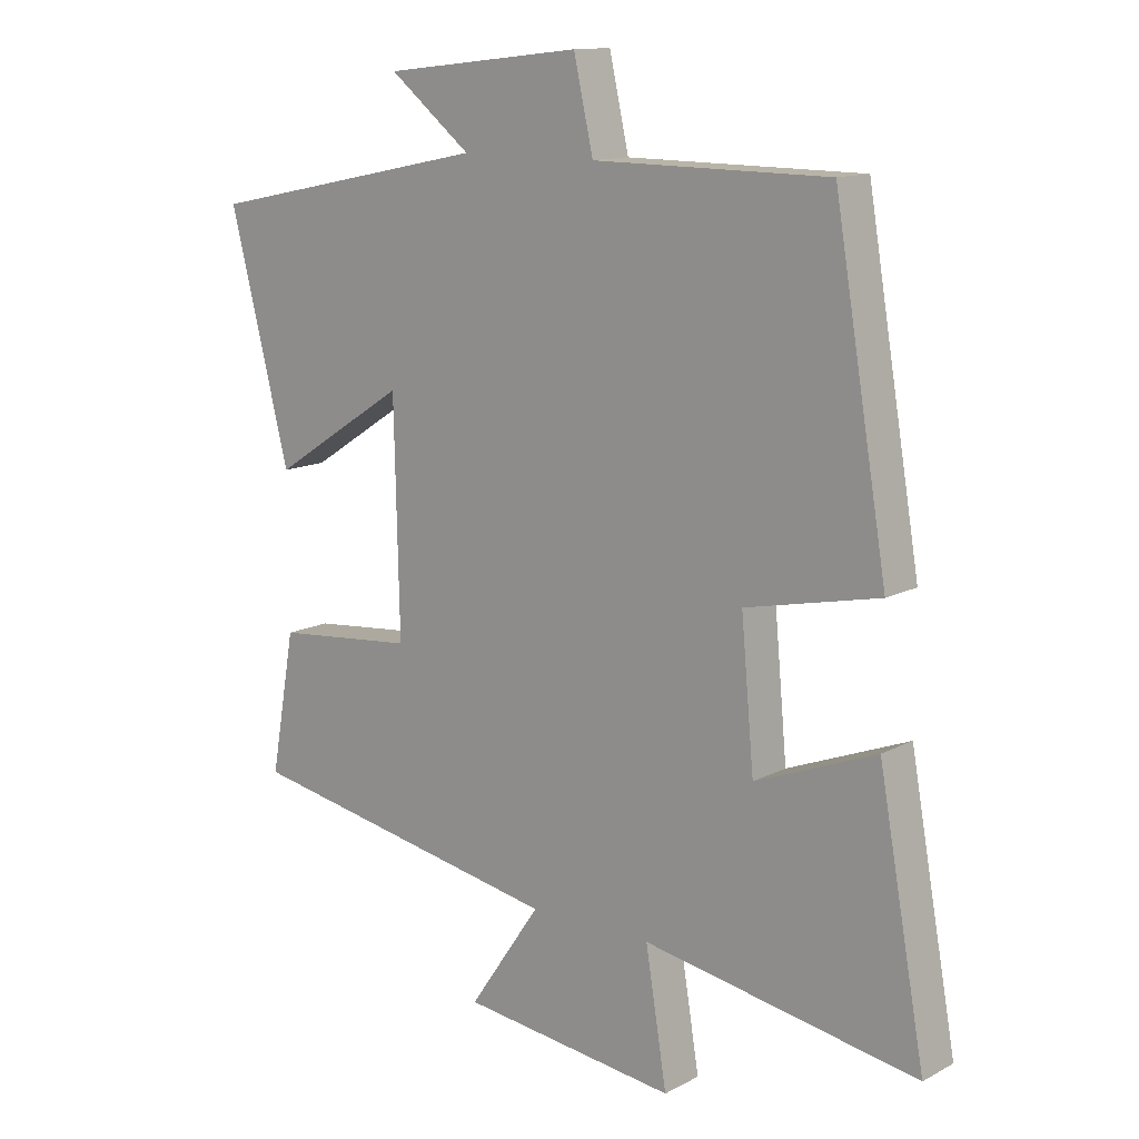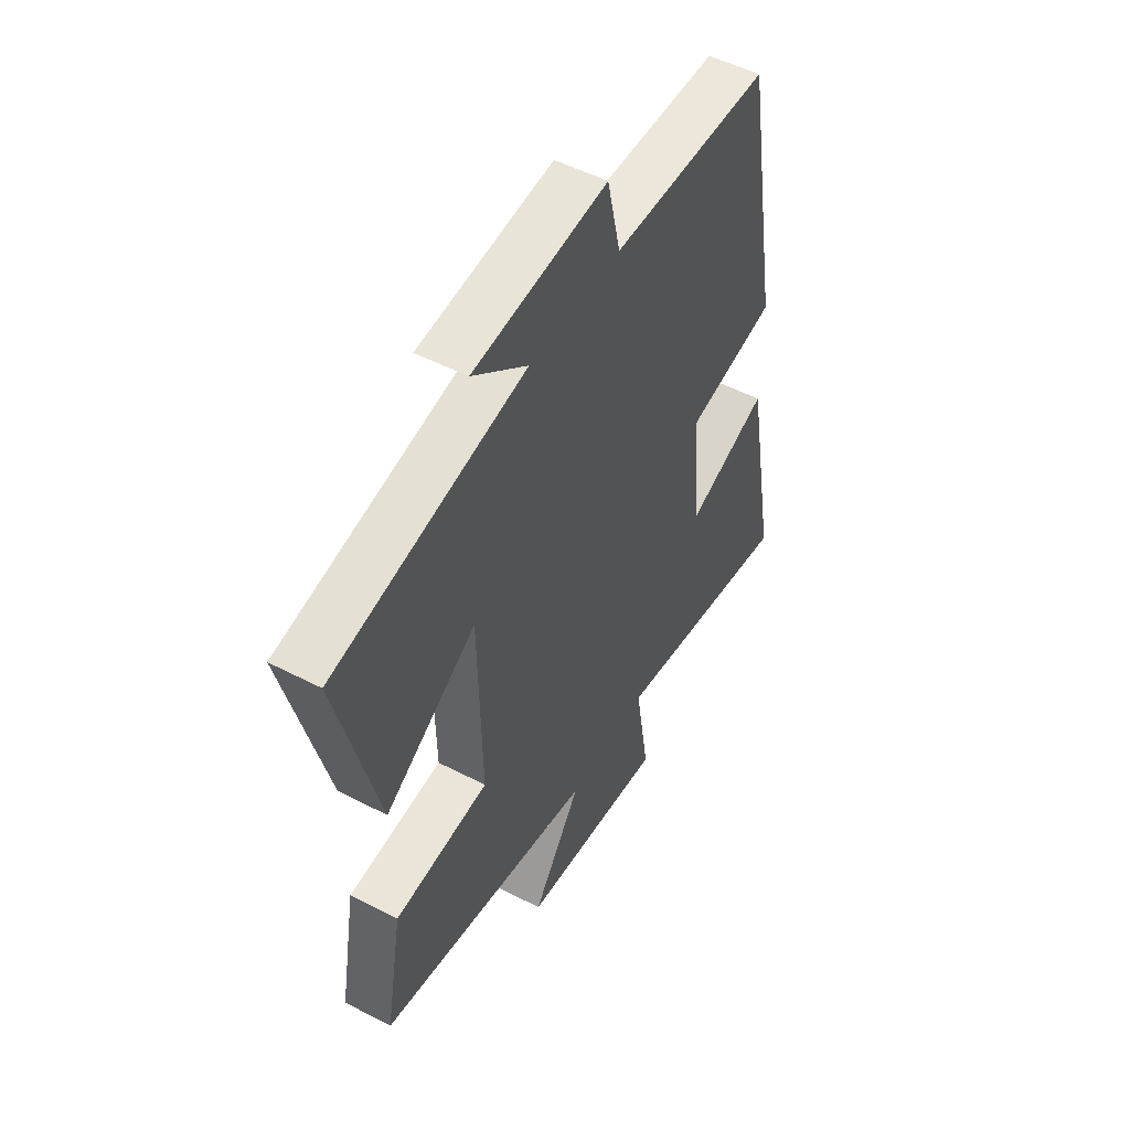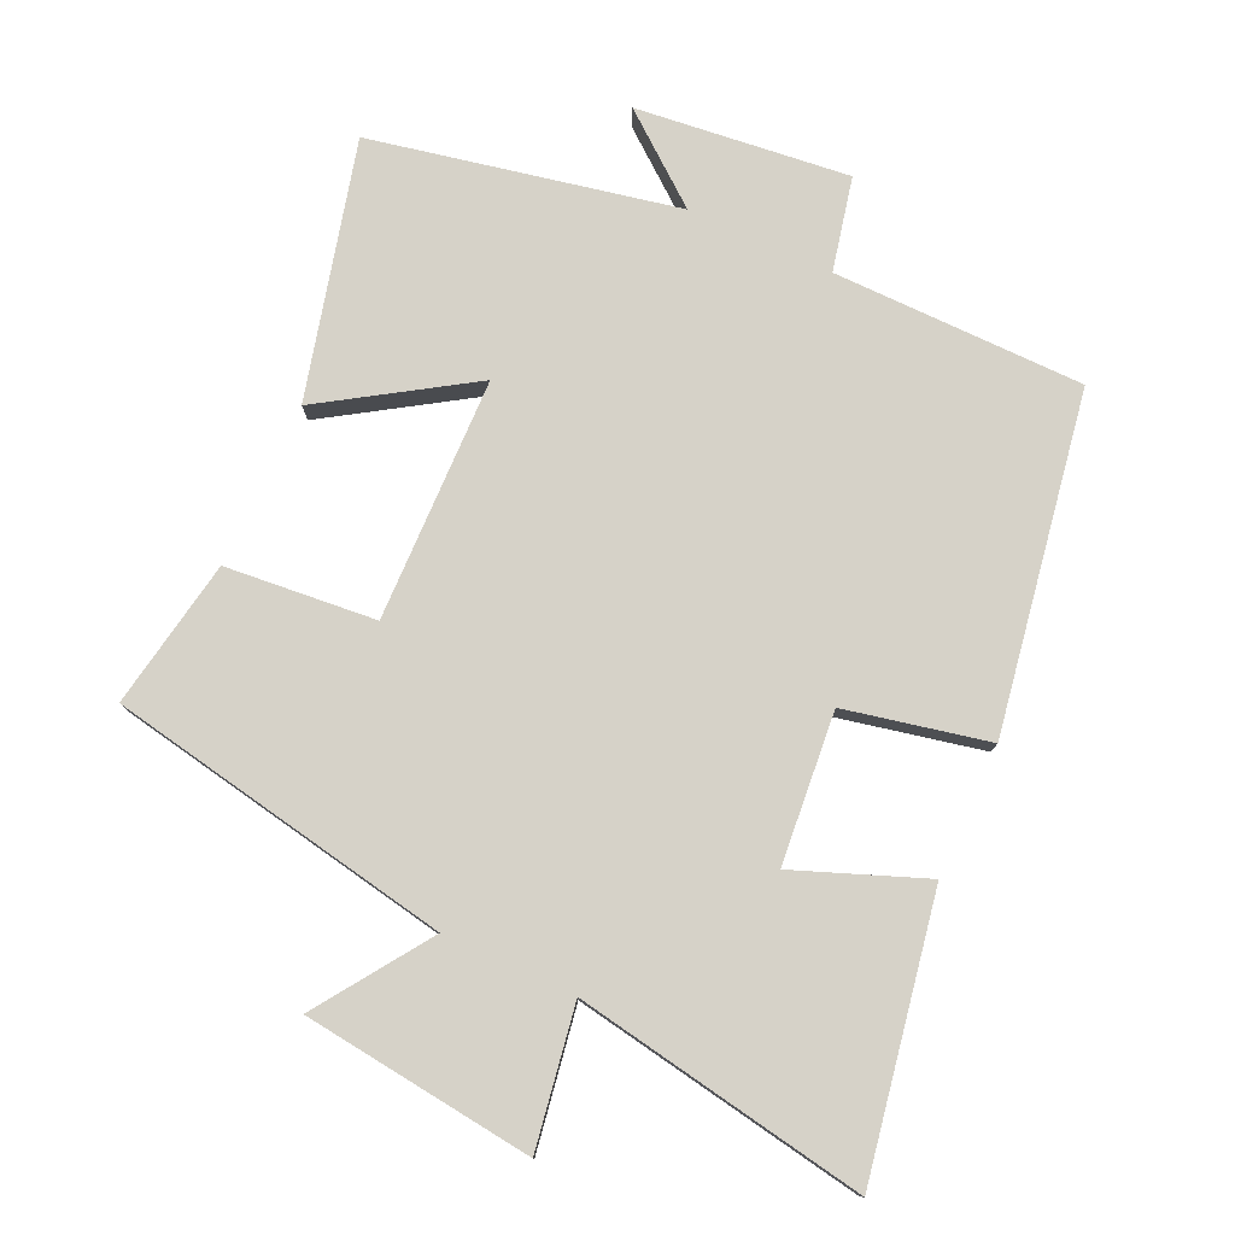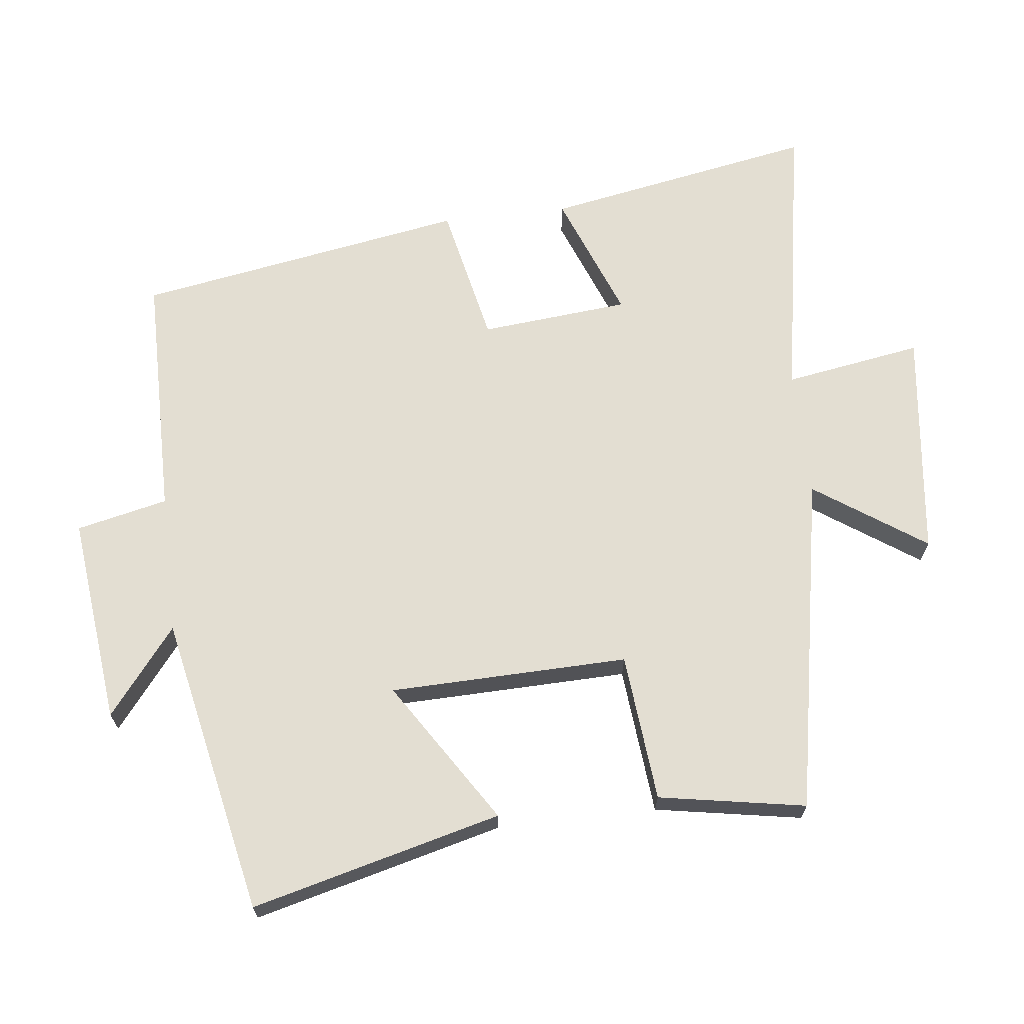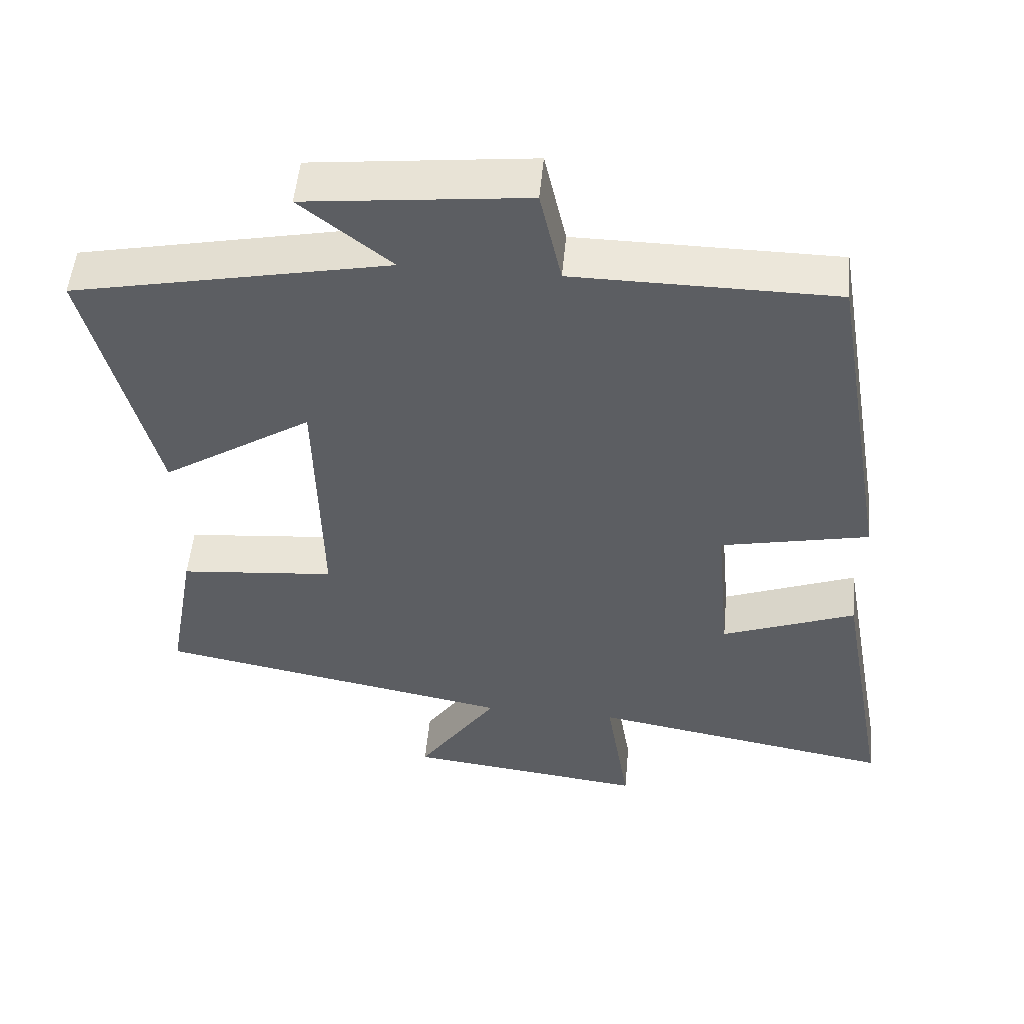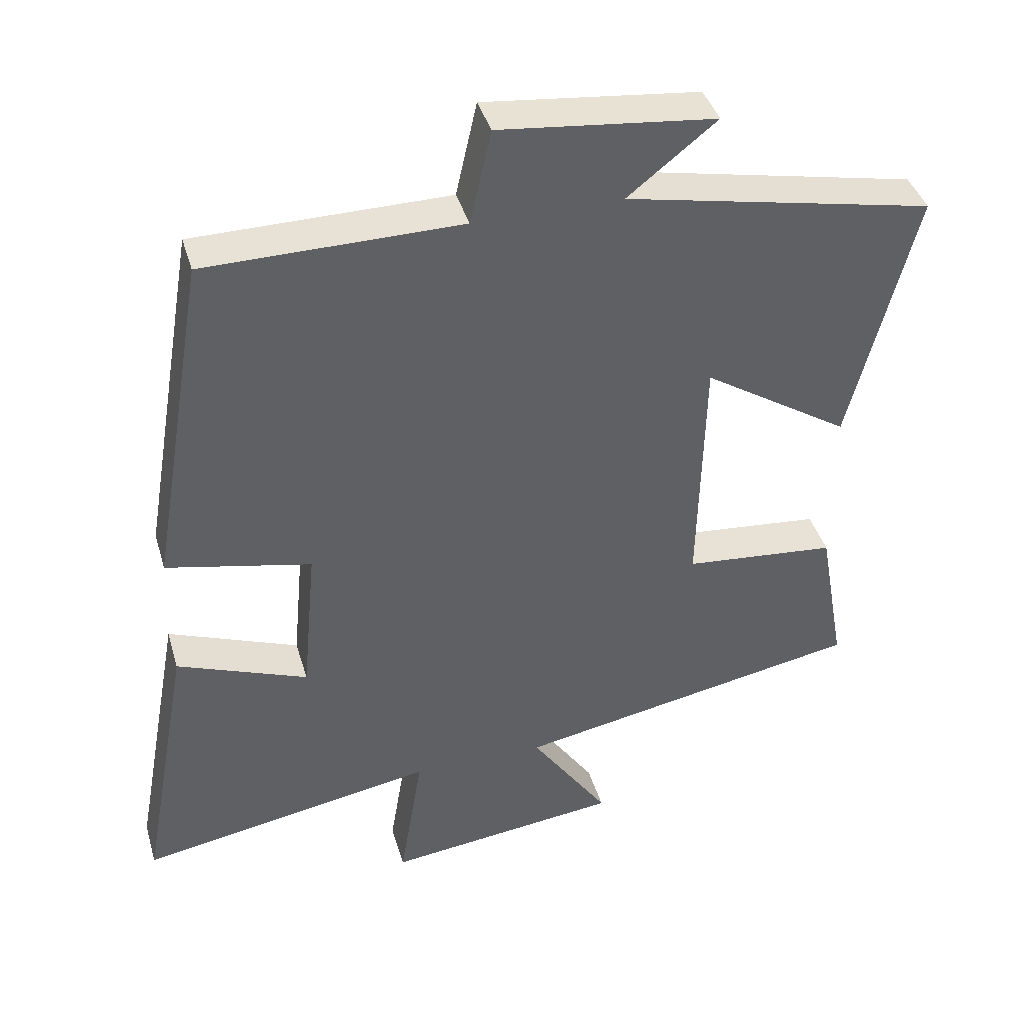
<metadata>
{"format":"obj","ext":"obj","renderer":"f3d","projection":"perspective","resolution":1024,"background":"white","views":[{"elev":12.9,"azim":-140.1,"up":"+Z"},{"elev":51.2,"azim":119.5,"up":"+Z"},{"elev":78.3,"azim":-155.3,"up":"+Y"},{"elev":67.5,"azim":83.3,"up":"+Y"},{"elev":51.8,"azim":-174.7,"up":"+Z"},{"elev":40.6,"azim":-15.9,"up":"+Z"}]}
</metadata>
<code>
v -0.418 0.07 0.497
v -0.056 0.07 0.5
v -0.026 0.07 0.634
v 0.28 0.07 0.6
v 0.154 0.07 0.5
v 0.593 0.07 0.41
v 0.5 0.07 0.044
v 0.291 0.07 0.178
v 0.283 0.07 -0.172
v 0.5 0.07 -0.192
v 0.538 0.07 -0.407
v 0.041 0.07 -0.5
v 0.152 0.07 -0.662
v -0.182 0.07 -0.702
v -0.149 0.07 -0.5
v -0.572 0.07 -0.574
v -0.5 0.07 -0.177
v -0.314 0.07 -0.249
v -0.294 0.07 -0.031
v -0.5 0.07 0.013
v -0.418 0 0.497
v -0.056 0 0.5
v -0.026 0 0.634
v 0.28 0 0.6
v 0.154 0 0.5
v 0.593 0 0.41
v 0.5 0 0.044
v 0.291 0 0.178
v 0.283 0 -0.172
v 0.5 0 -0.192
v 0.538 0 -0.407
v 0.041 0 -0.5
v 0.152 0 -0.662
v -0.182 0 -0.702
v -0.149 0 -0.5
v -0.572 0 -0.574
v -0.5 0 -0.177
v -0.314 0 -0.249
v -0.294 0 -0.031
v -0.5 0 0.013
f 19 20 1 2
f 18 19 2
f 15 16 17 18
f 15 18 2
f 12 13 14 15
f 11 12 15
f 10 11 15
f 9 10 15
f 15 2 3
f 9 15 3
f 8 9 3
f 5 6 7 8
f 5 8 3
f 3 4 5
f 22 21 40 39
f 22 39 38
f 38 37 36 35
f 22 38 35
f 35 34 33 32
f 35 32 31
f 35 31 30
f 35 30 29
f 23 22 35
f 23 35 29
f 23 29 28
f 28 27 26 25
f 23 28 25
f 25 24 23
f 1 21 22 2
f 2 22 23 3
f 3 23 24 4
f 4 24 25 5
f 5 25 26 6
f 6 26 27 7
f 7 27 28 8
f 8 28 29 9
f 9 29 30 10
f 10 30 31 11
f 11 31 32 12
f 12 32 33 13
f 13 33 34 14
f 14 34 35 15
f 15 35 36 16
f 16 36 37 17
f 17 37 38 18
f 18 38 39 19
f 19 39 40 20
f 20 40 21 1

</code>
